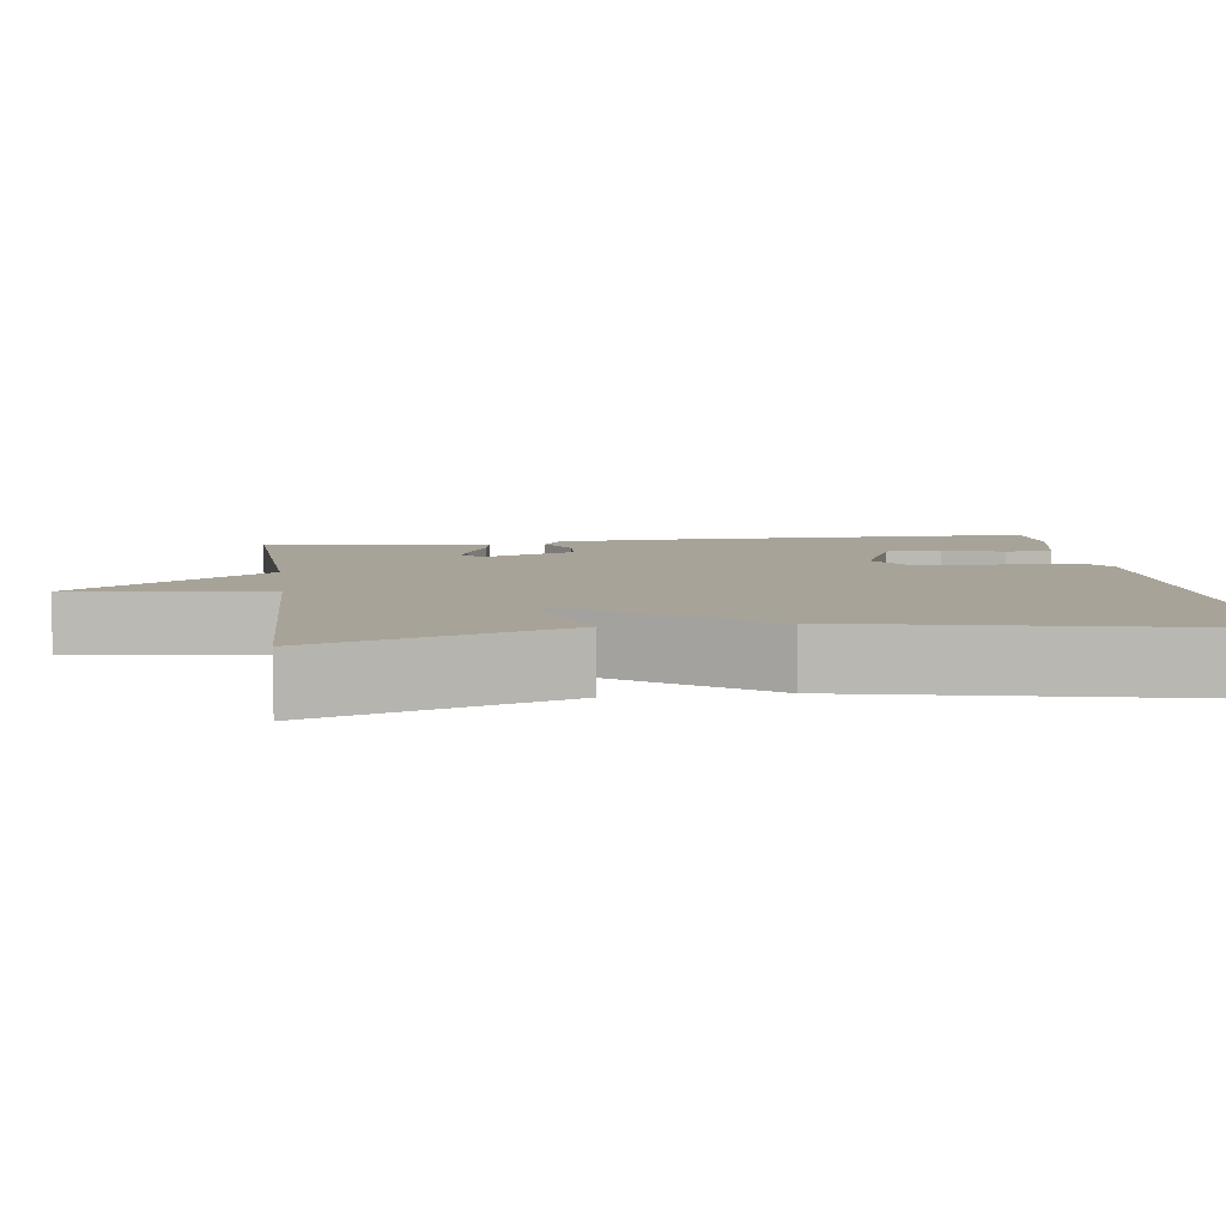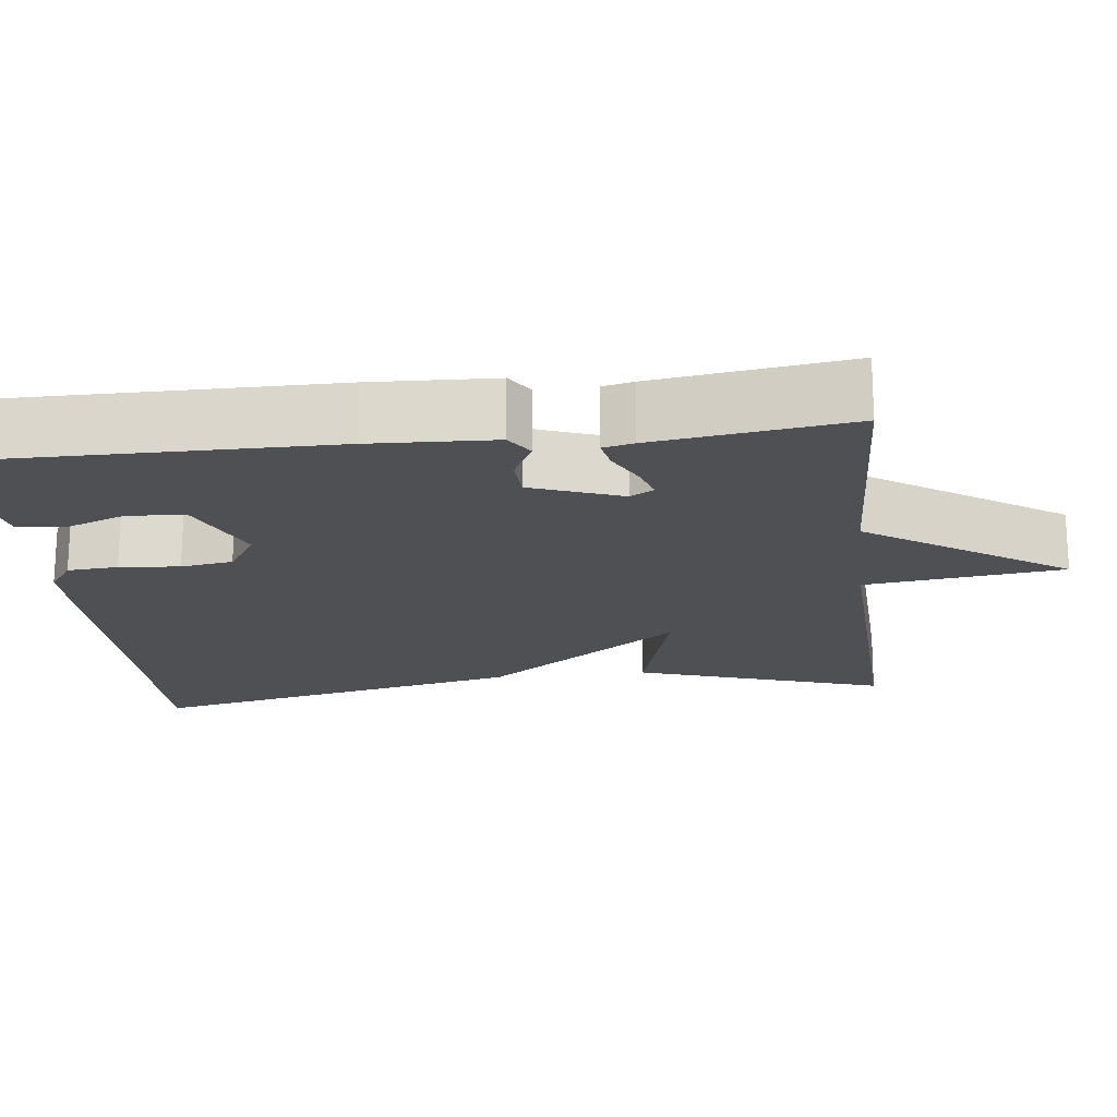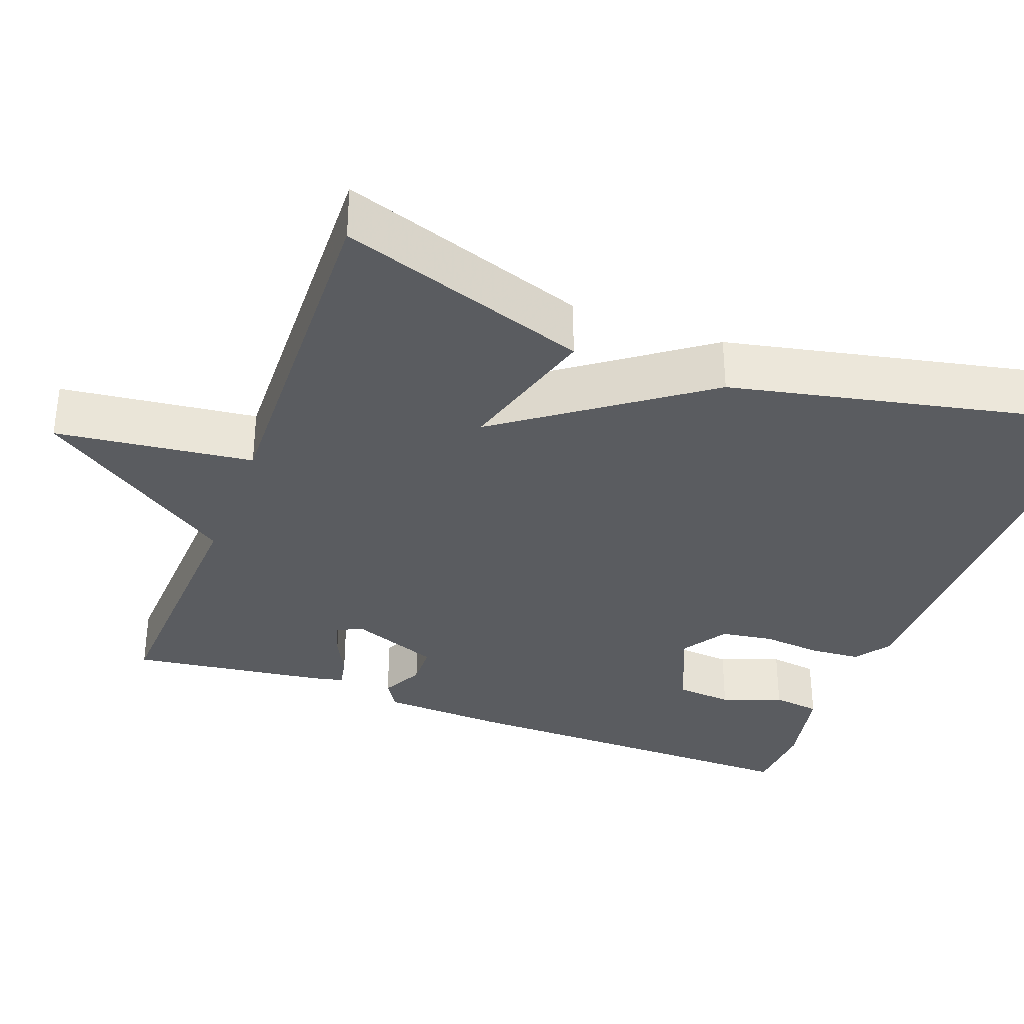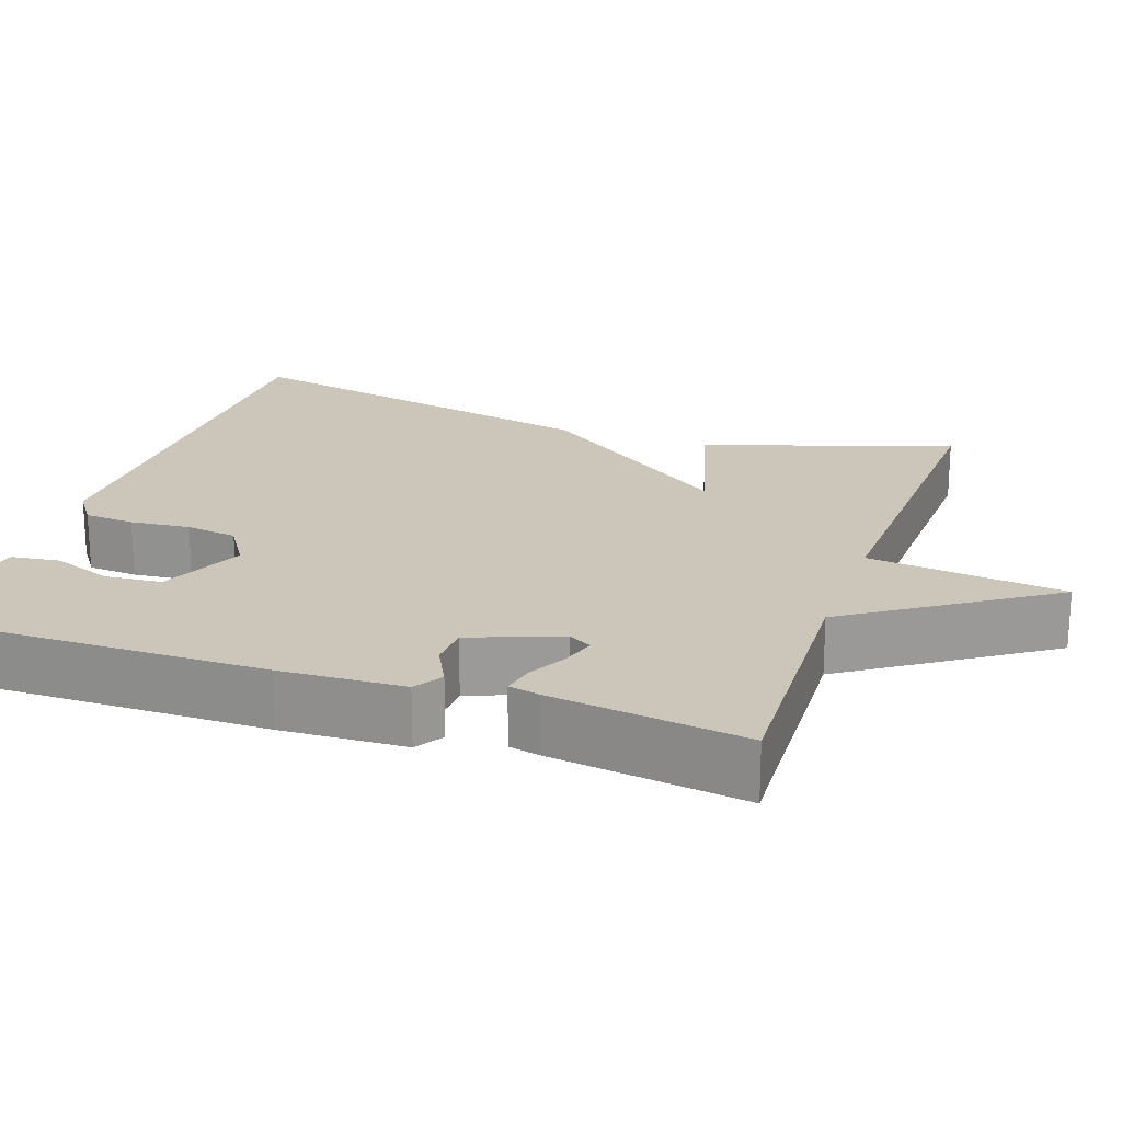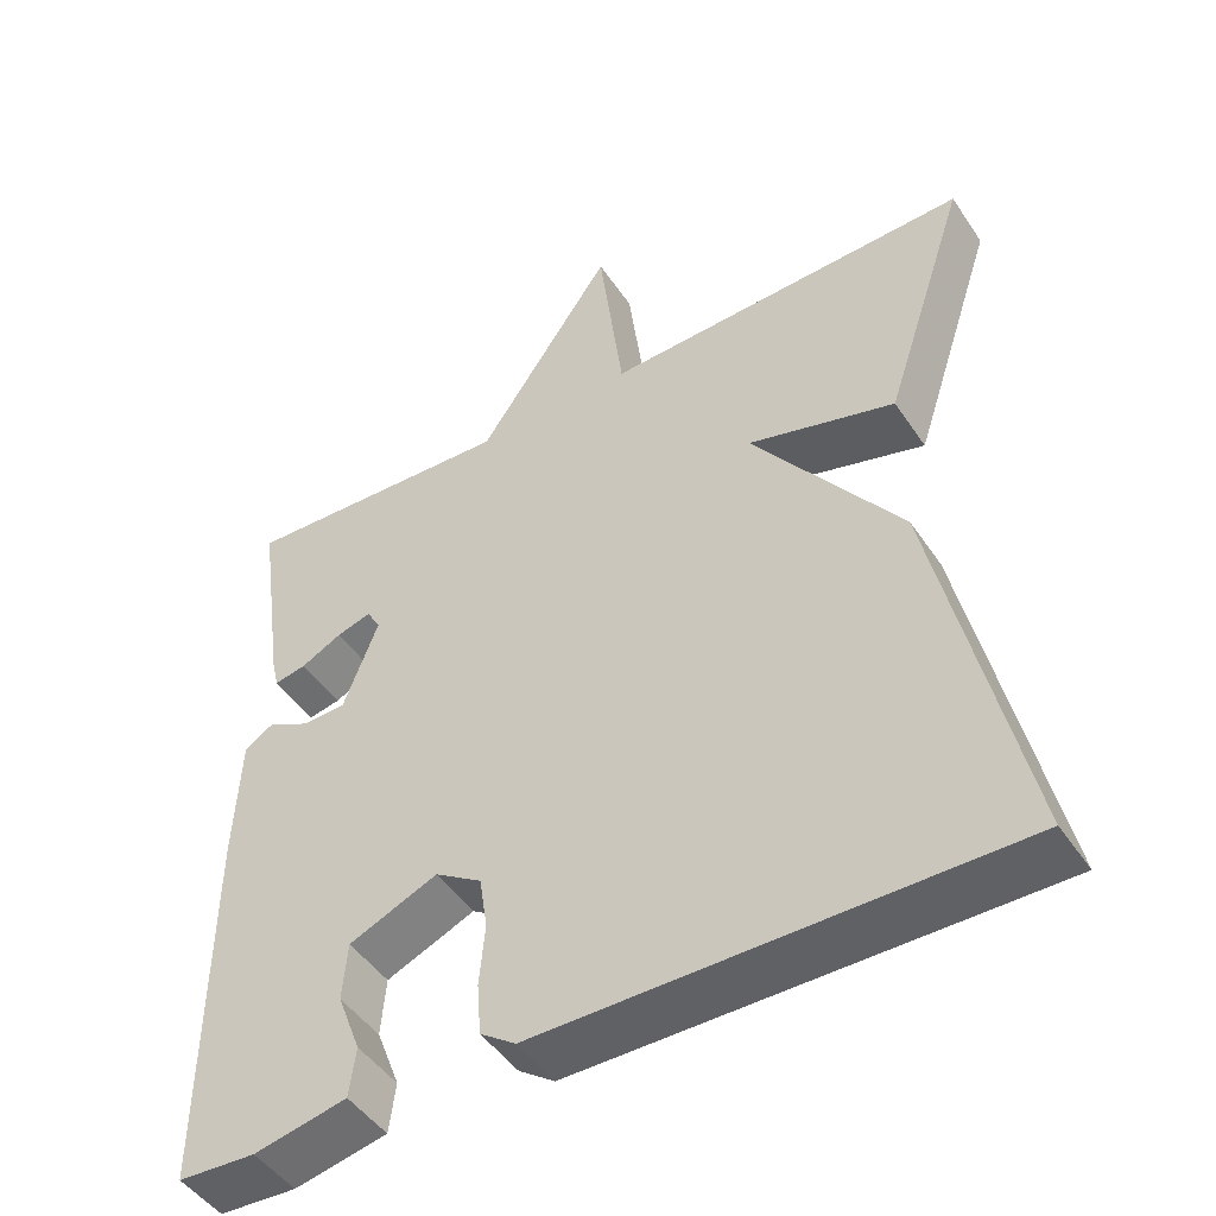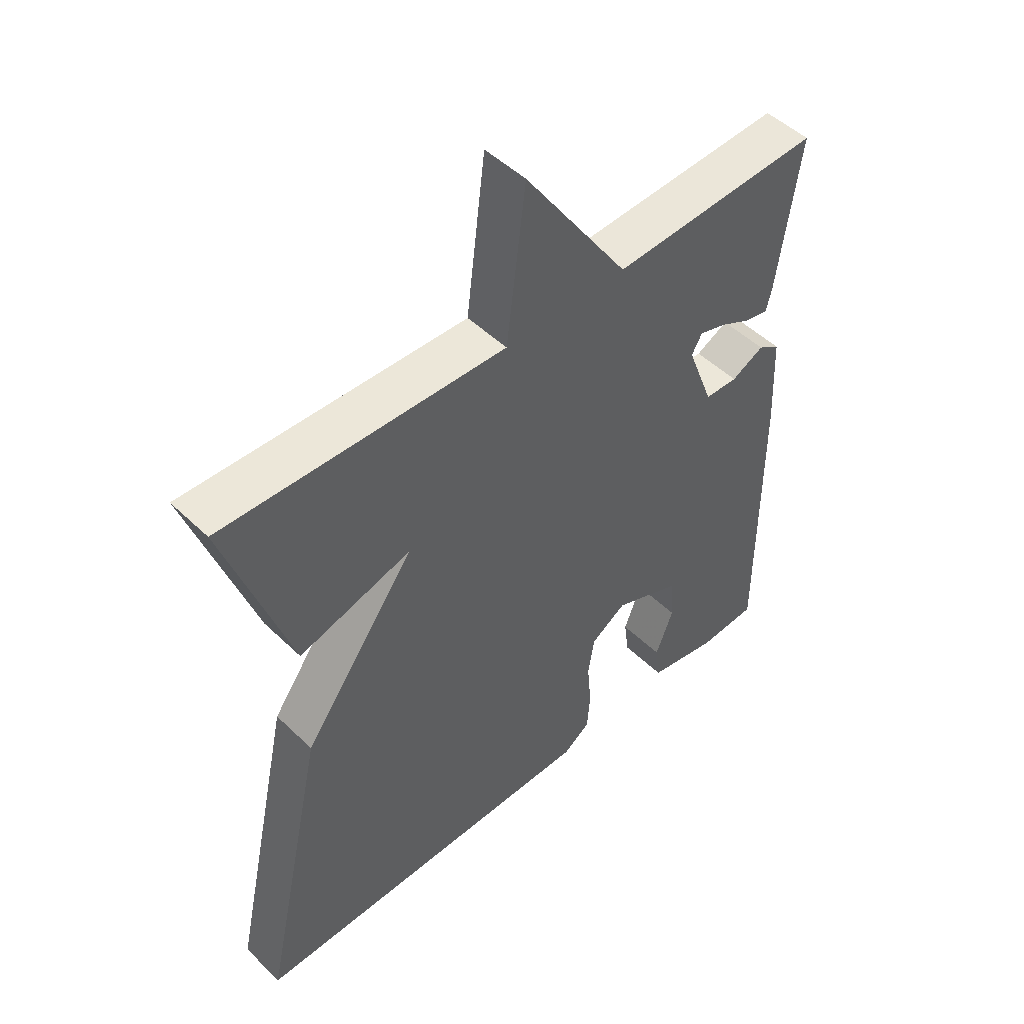
<metadata>
{"format":"obj","ext":"obj","renderer":"f3d","projection":"perspective","resolution":1024,"background":"white","views":[{"elev":6.9,"azim":82.3,"up":"+Y"},{"elev":-18.8,"azim":-83.2,"up":"+Y"},{"elev":-34.1,"azim":69.4,"up":"+Y"},{"elev":20.8,"azim":-70.9,"up":"+Y"},{"elev":-47.6,"azim":32.3,"up":"+Z"},{"elev":49.3,"azim":136.7,"up":"+Z"}]}
</metadata>
<code>
v -0.5 0.07 -0.5
v -0.498 0.07 -0.039
v -0.491 0.07 0.118
v -0.455 0.07 0.141
v -0.402 0.07 0.114
v -0.348 0.07 0.116
v -0.305 0.07 0.23
v -0.322 0.07 0.26
v -0.365 0.07 0.247
v -0.416 0.07 0.221
v -0.456 0.07 0.213
v -0.465 0.07 0.252
v -0.5 0.07 0.5
v -0.158 0.07 0.484
v 0.011 0.07 0.734
v 0.042 0.07 0.484
v 0.5 0.07 0.5
v 0.395 0.07 0.184
v 0.212 0.07 0.236
v 0.395 0.07 -0.016
v 0.5 0.07 -0.5
v -0.084 0.07 -0.499
v -0.128 0.07 -0.468
v -0.133 0.07 -0.404
v -0.126 0.07 -0.328
v -0.136 0.07 -0.262
v -0.194 0.07 -0.225
v -0.304 0.07 -0.272
v -0.31 0.07 -0.344
v -0.281 0.07 -0.42
v -0.289 0.07 -0.481
v -0.404 0.07 -0.505
v -0.5 0 -0.5
v -0.498 0 -0.039
v -0.491 0 0.118
v -0.455 0 0.141
v -0.402 0 0.114
v -0.348 0 0.116
v -0.305 0 0.23
v -0.322 0 0.26
v -0.365 0 0.247
v -0.416 0 0.221
v -0.456 0 0.213
v -0.465 0 0.252
v -0.5 0 0.5
v -0.158 0 0.484
v 0.011 0 0.734
v 0.042 0 0.484
v 0.5 0 0.5
v 0.395 0 0.184
v 0.212 0 0.236
v 0.395 0 -0.016
v 0.5 0 -0.5
v -0.084 0 -0.499
v -0.128 0 -0.468
v -0.133 0 -0.404
v -0.126 0 -0.328
v -0.136 0 -0.262
v -0.194 0 -0.225
v -0.304 0 -0.272
v -0.31 0 -0.344
v -0.281 0 -0.42
v -0.289 0 -0.481
v -0.404 0 -0.505
f 1 2 3
f 32 1 3
f 31 32 3
f 30 31 3
f 29 30 3
f 3 4 5
f 29 3 5
f 28 29 5
f 27 28 5 6
f 26 27 6 7
f 23 24 25
f 22 23 25
f 21 22 25
f 20 21 25
f 19 20 25
f 19 25 26
f 16 17 18 19
f 16 19 26 7
f 14 15 16 7
f 12 13 14
f 11 12 14
f 10 11 14
f 9 10 14
f 8 9 14
f 7 8 14
f 35 34 33
f 35 33 64
f 35 64 63
f 35 63 62
f 35 62 61
f 37 36 35
f 37 35 61
f 37 61 60
f 38 37 60 59
f 39 38 59 58
f 57 56 55
f 57 55 54
f 57 54 53
f 57 53 52
f 57 52 51
f 58 57 51
f 51 50 49 48
f 39 58 51 48
f 39 48 47 46
f 46 45 44
f 46 44 43
f 46 43 42
f 46 42 41
f 46 41 40
f 46 40 39
f 1 33 34 2
f 2 34 35 3
f 3 35 36 4
f 4 36 37 5
f 5 37 38 6
f 6 38 39 7
f 7 39 40 8
f 8 40 41 9
f 9 41 42 10
f 10 42 43 11
f 11 43 44 12
f 12 44 45 13
f 13 45 46 14
f 14 46 47 15
f 15 47 48 16
f 16 48 49 17
f 17 49 50 18
f 18 50 51 19
f 19 51 52 20
f 20 52 53 21
f 21 53 54 22
f 22 54 55 23
f 23 55 56 24
f 24 56 57 25
f 25 57 58 26
f 26 58 59 27
f 27 59 60 28
f 28 60 61 29
f 29 61 62 30
f 30 62 63 31
f 31 63 64 32
f 32 64 33 1

</code>
